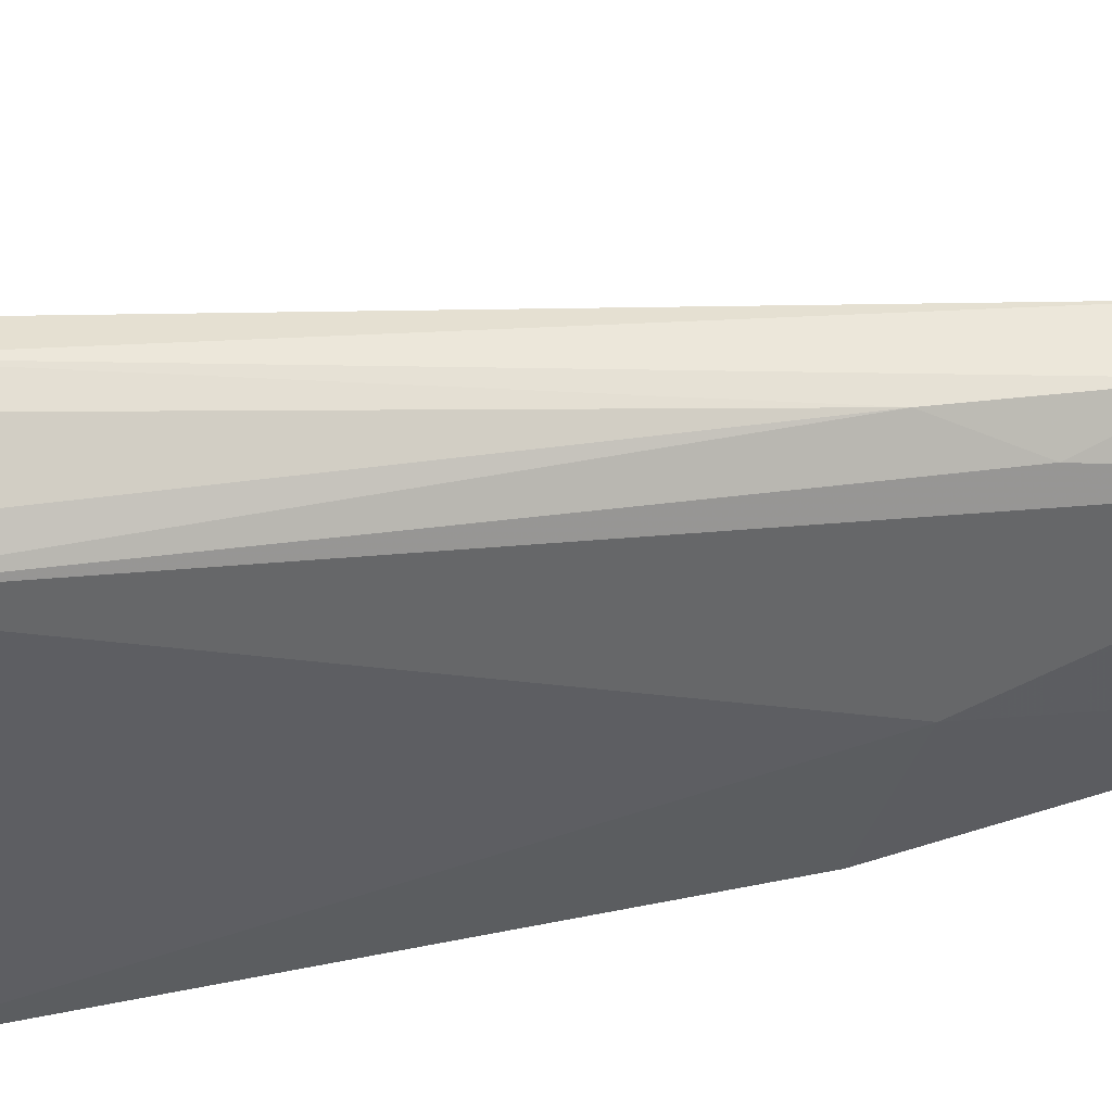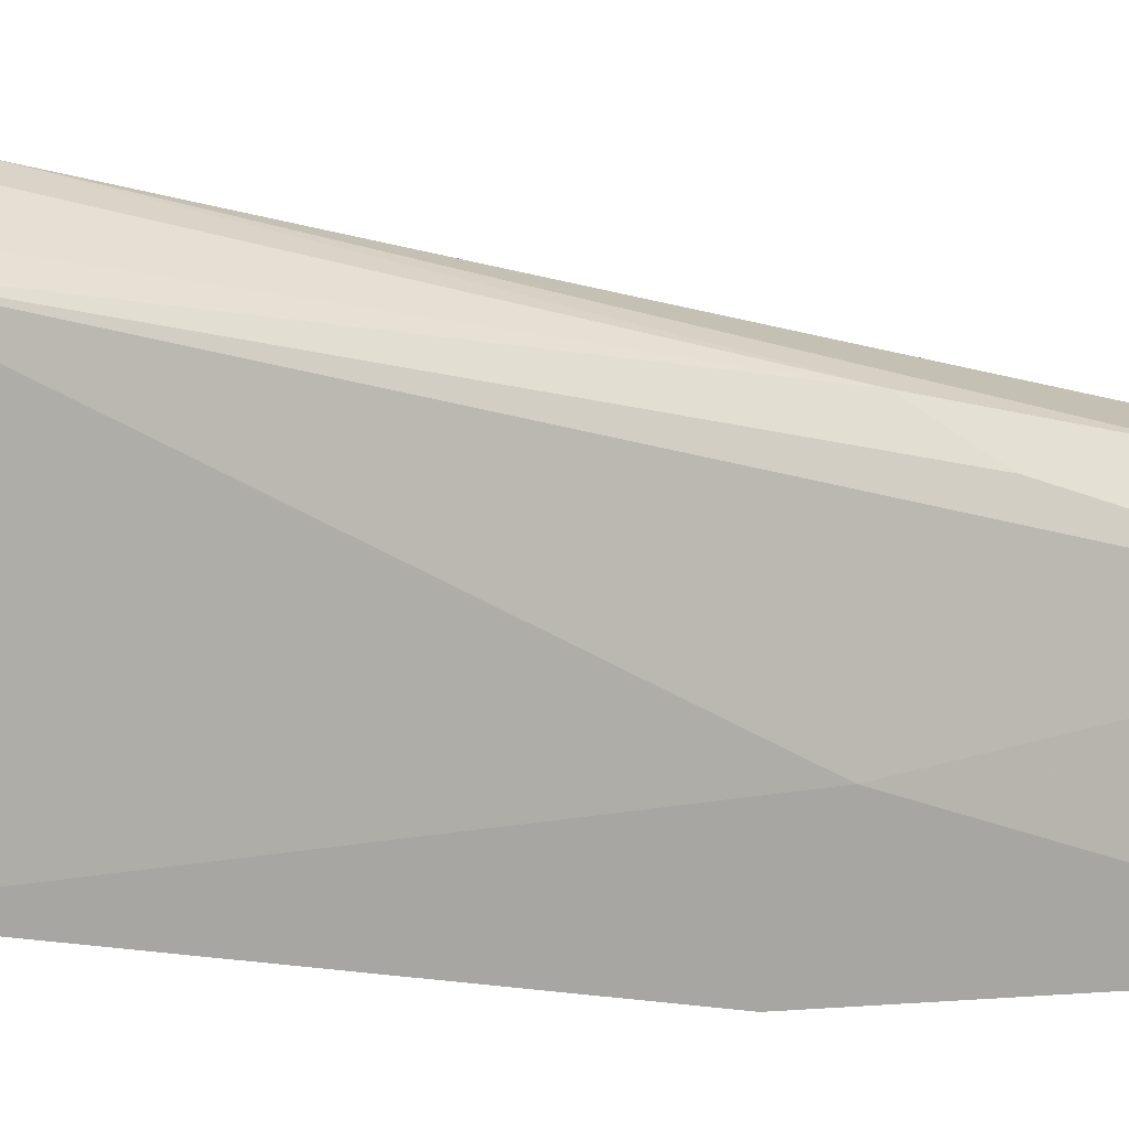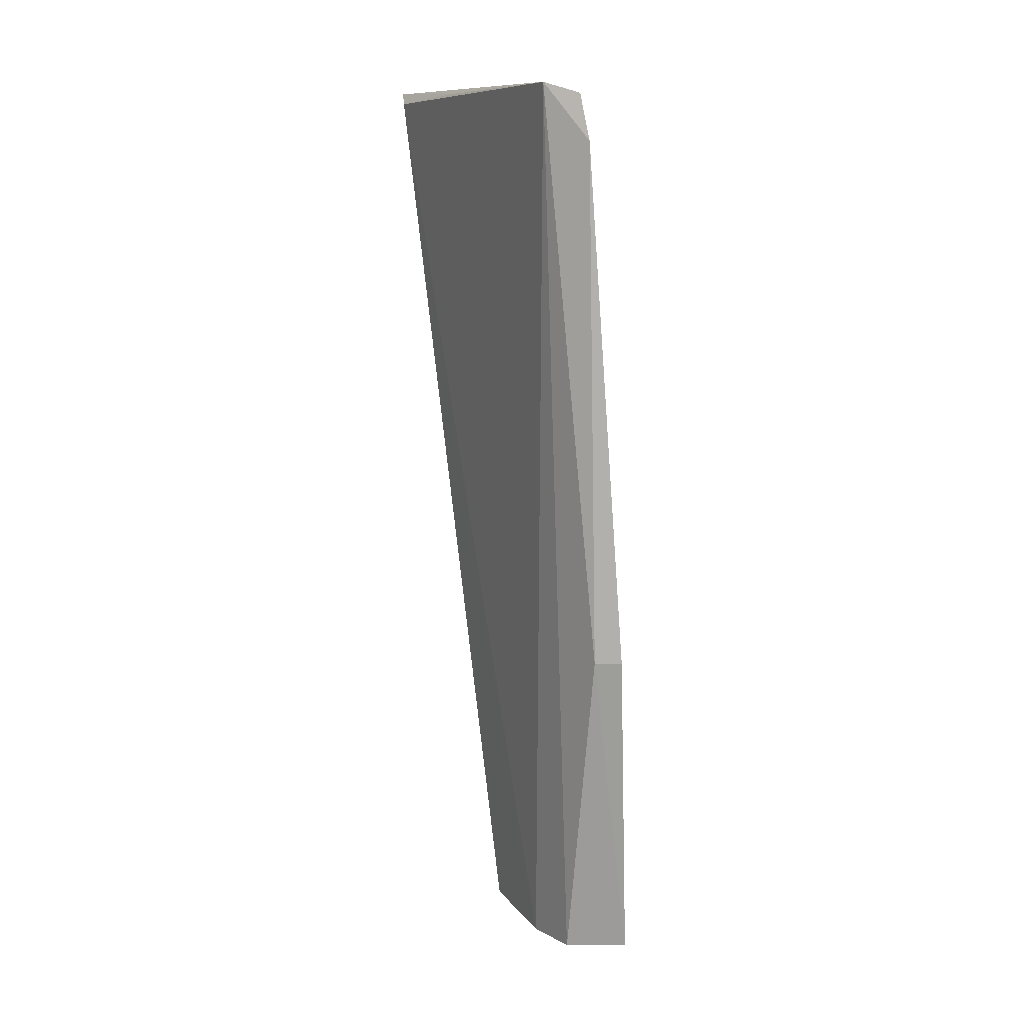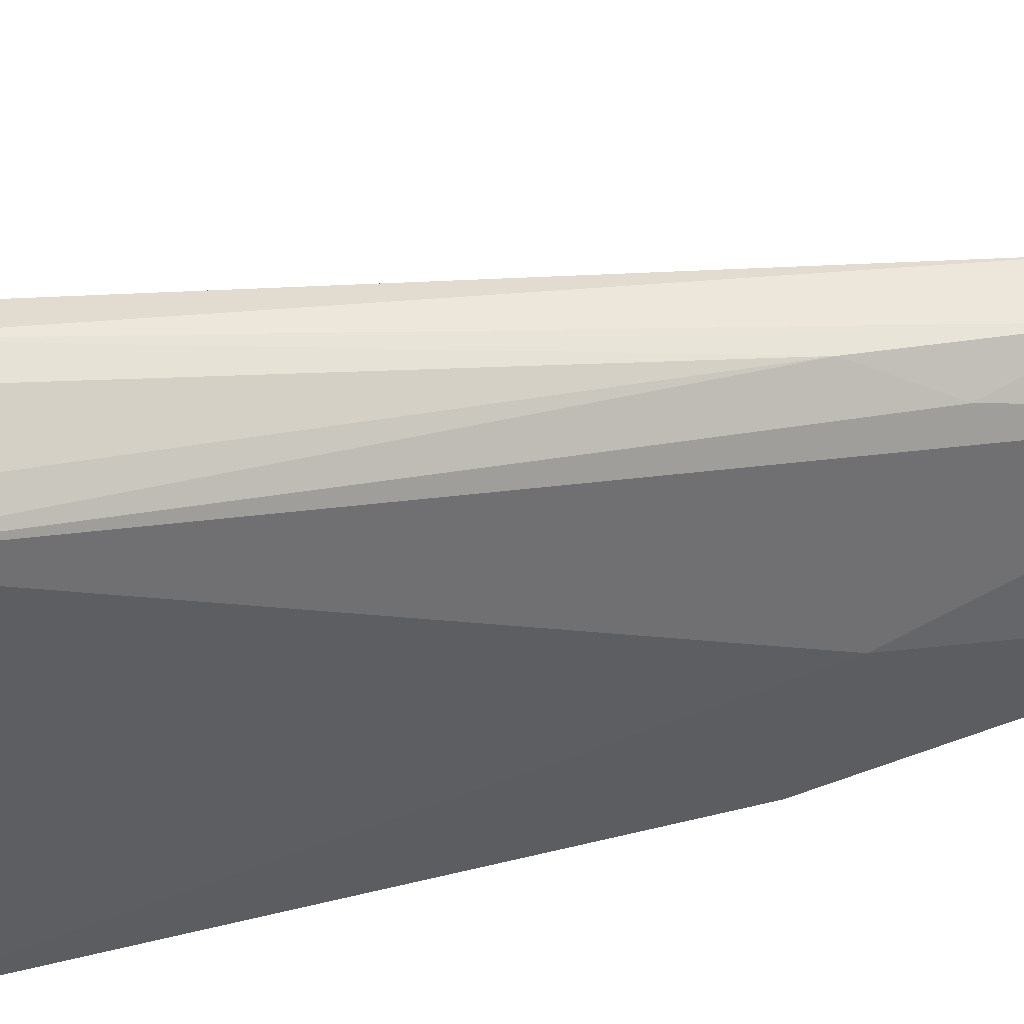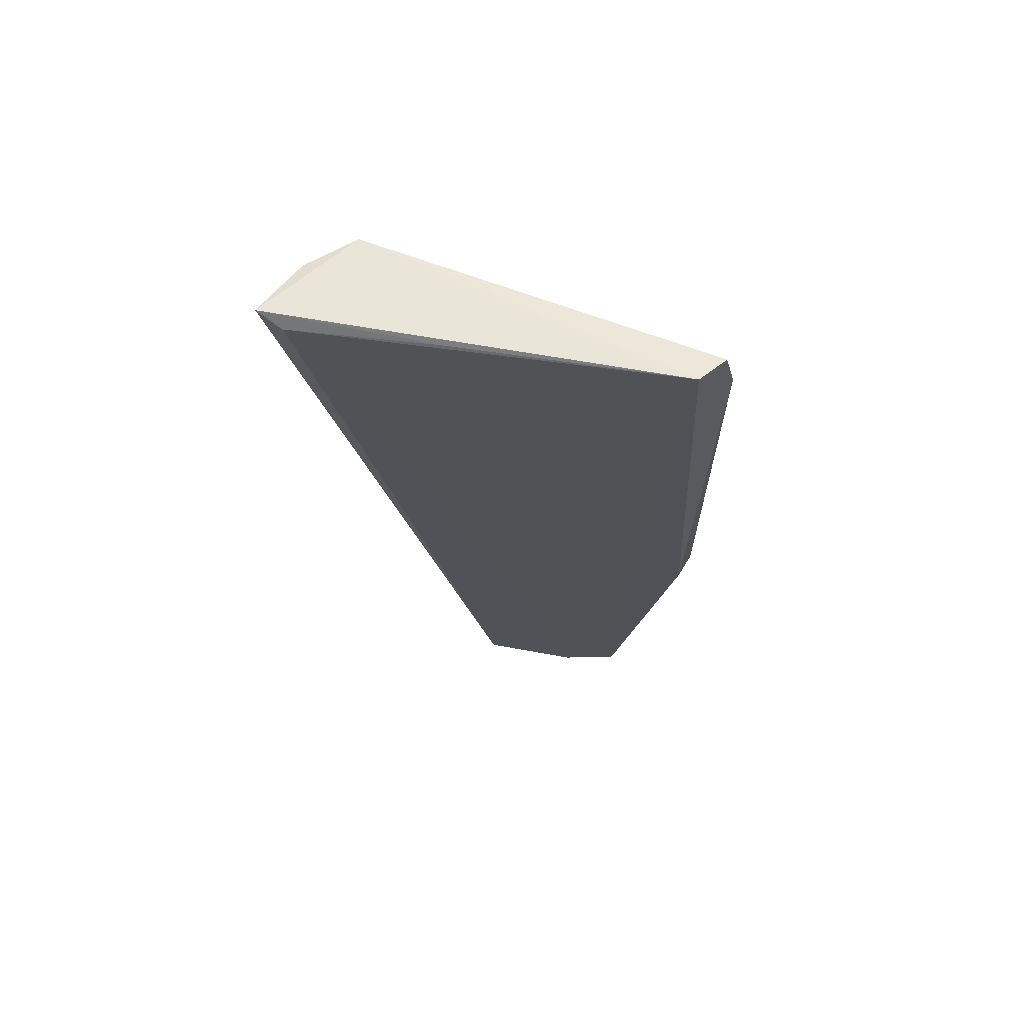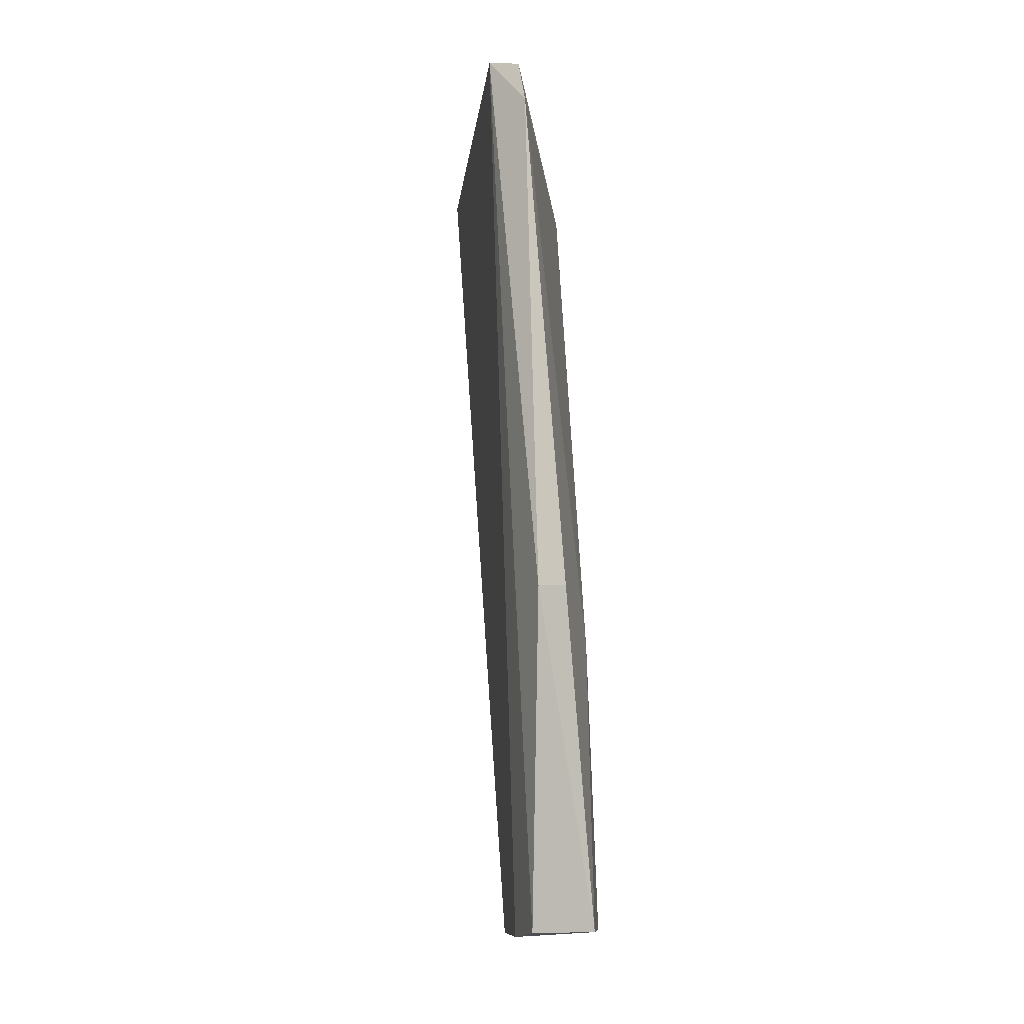
<metadata>
{"format":"obj","ext":"obj","renderer":"f3d","projection":"perspective","resolution":1024,"background":"white","views":[{"elev":52.6,"azim":-105.8,"up":"+Z"},{"elev":11.0,"azim":-72.5,"up":"+Z"},{"elev":10.5,"azim":176.5,"up":"+Y"},{"elev":49.6,"azim":-108.8,"up":"+Z"},{"elev":67.0,"azim":119.9,"up":"+Y"},{"elev":-14.5,"azim":-165.6,"up":"+Y"}]}
</metadata>
<code>
v -0.01876 0.08527 0.06594
v -0.02809 0.001785 0.05033
v -0.03109 0.08484 0.03254
v -0.03428 0.08386 0.03158
v -0.03128 0.07958 0.06077
v -0.03408 0.001445 0.0371
v -0.02909 0.08395 0.06279
v -0.01883 0.08416 0.06357
v -0.03133 0.001206 0.04176
v -0.03603 0.0318 0.03179
v -0.03741 0.002053 0.04981
v -0.02363 0.08468 0.05184
v -0.03508 0.07969 0.03093
v -0.03982 0.001489 0.03667
v -0.03229 0.02811 0.0574
v -0.03857 0.03172 0.03173
v -0.03824 0.02777 0.04178
v -0.03478 0.02193 0.05448
v -0.02513 0.07693 0.06478
v -0.02876 0.01265 0.05572
v -0.03308 0.01343 0.0555
v -0.02462 0.08406 0.06538
v -0.02319 0.07358 0.06498
f 7 1 3
f 7 3 4
f 7 4 5
f 8 1 2
f 9 6 3
f 9 8 2
f 9 3 8
f 10 3 6
f 11 9 2
f 12 8 3
f 12 3 1
f 12 1 8
f 13 4 3
f 13 3 10
f 13 5 4
f 14 10 6
f 14 6 9
f 14 9 11
f 15 7 5
f 16 13 10
f 16 10 14
f 17 14 11
f 17 11 5
f 17 16 14
f 17 5 13
f 17 13 16
f 18 15 5
f 18 5 11
f 19 7 15
f 20 11 2
f 20 2 1
f 21 18 11
f 21 15 18
f 21 11 20
f 22 1 7
f 22 7 19
f 23 20 1
f 23 21 20
f 23 19 15
f 23 15 21
f 23 22 19
f 23 1 22

</code>
